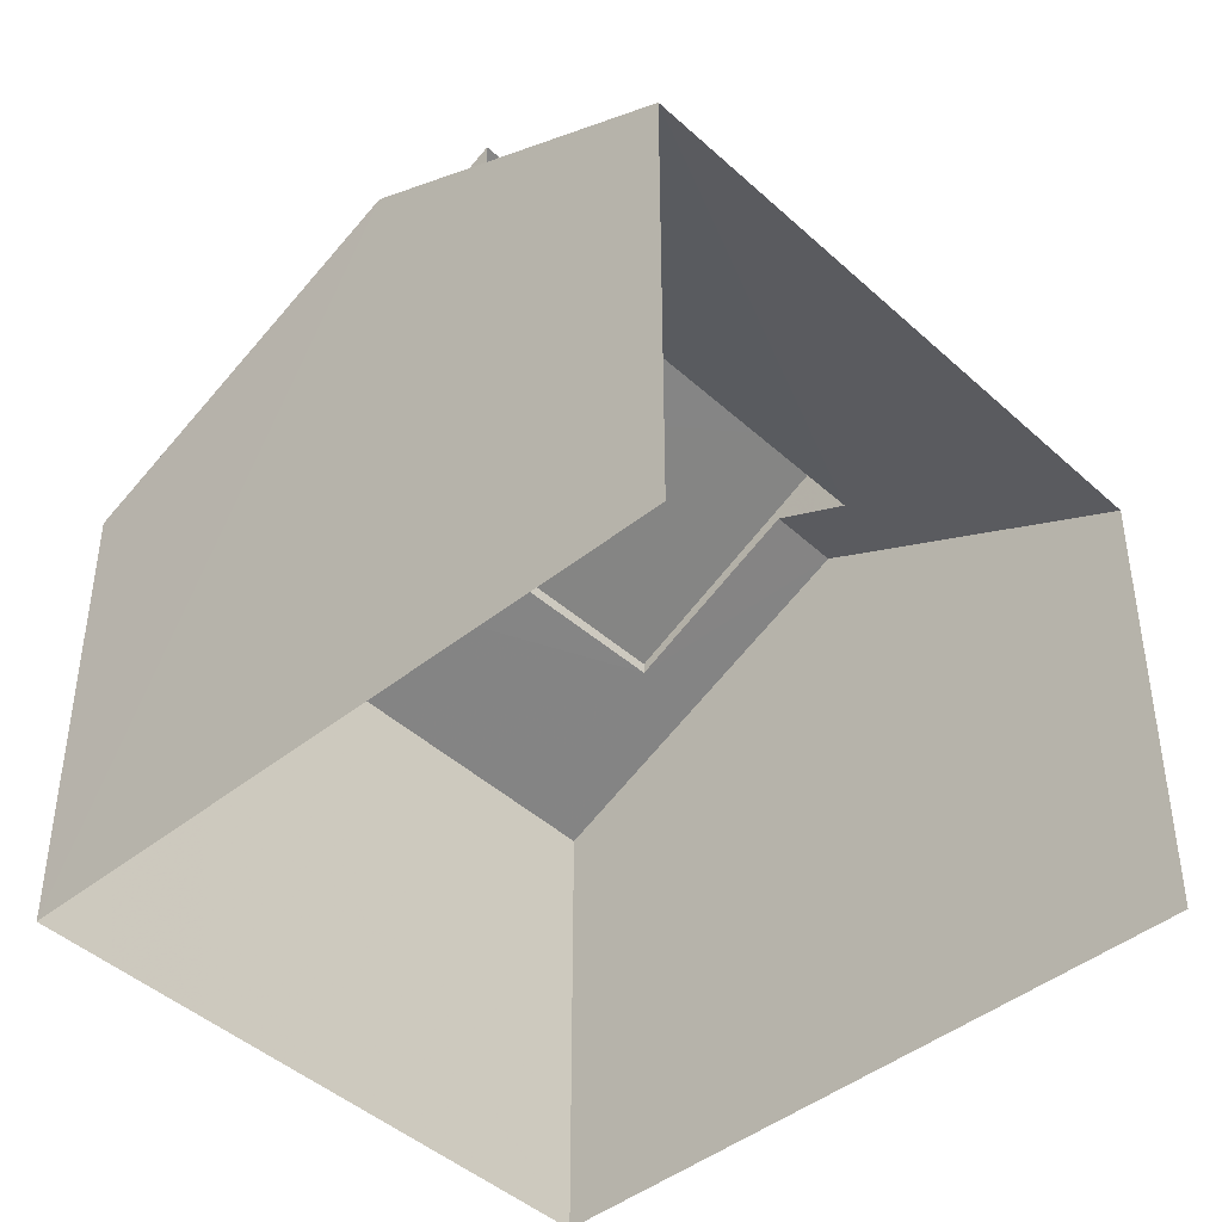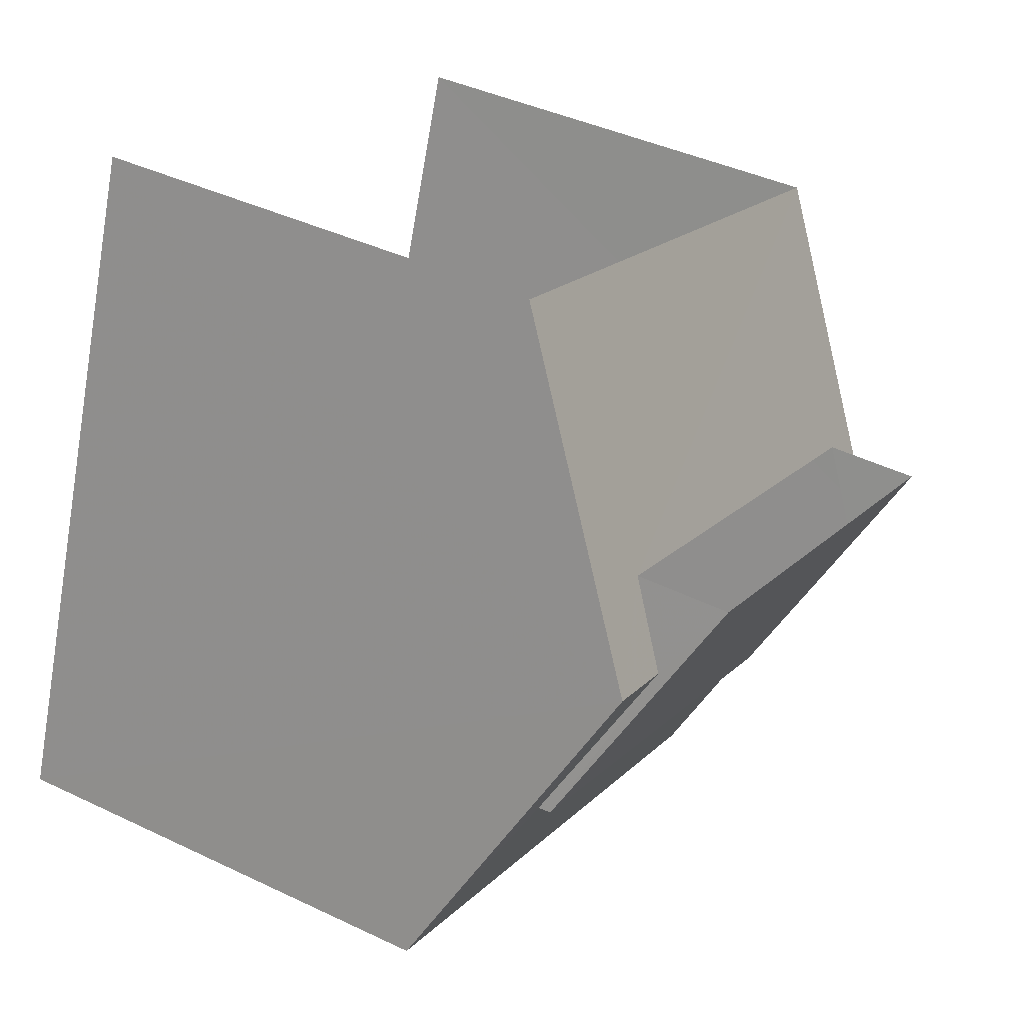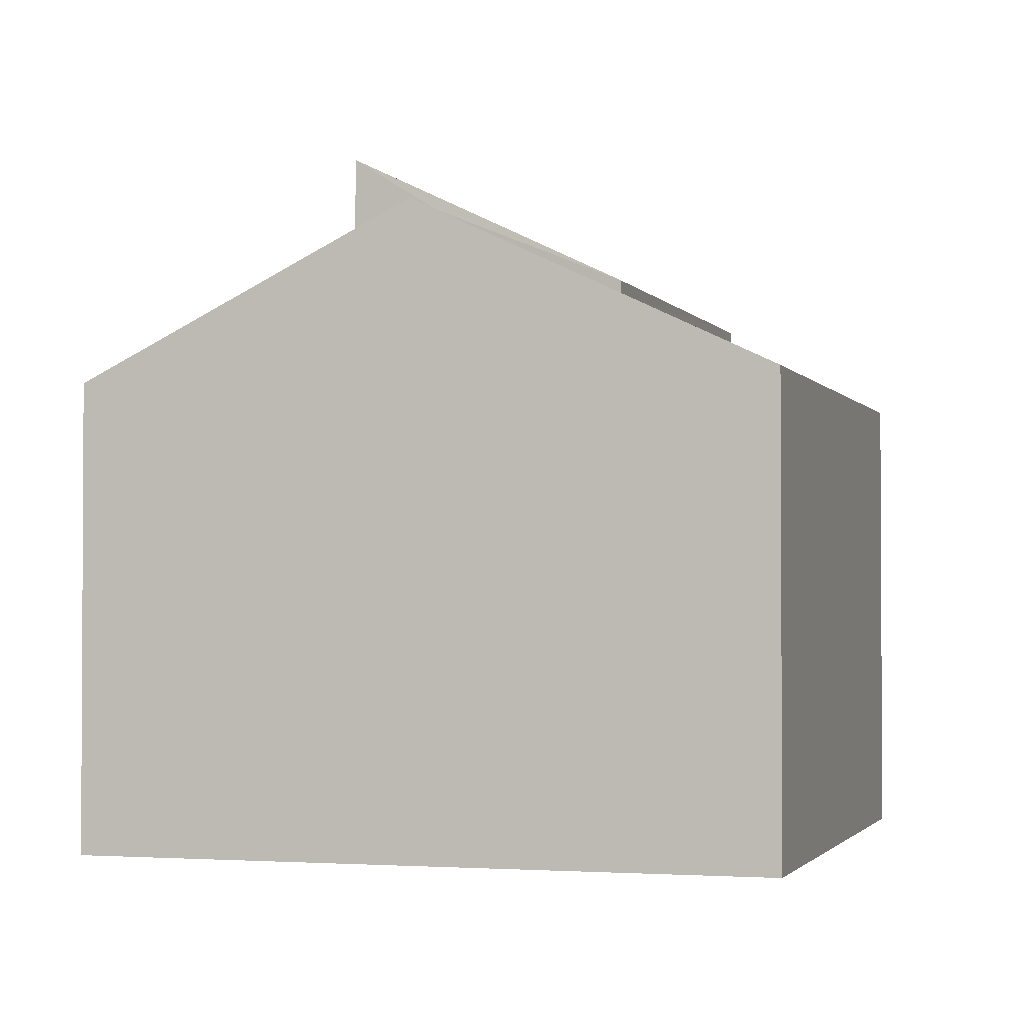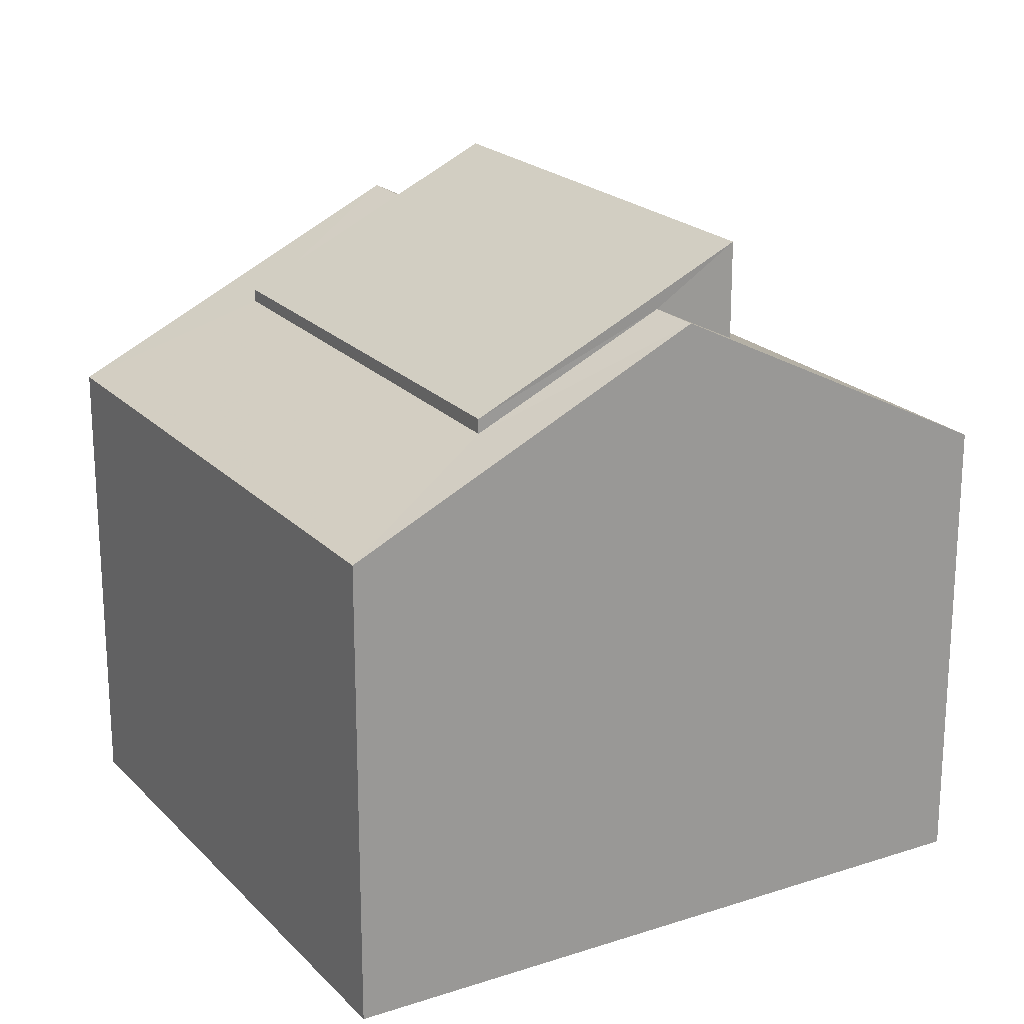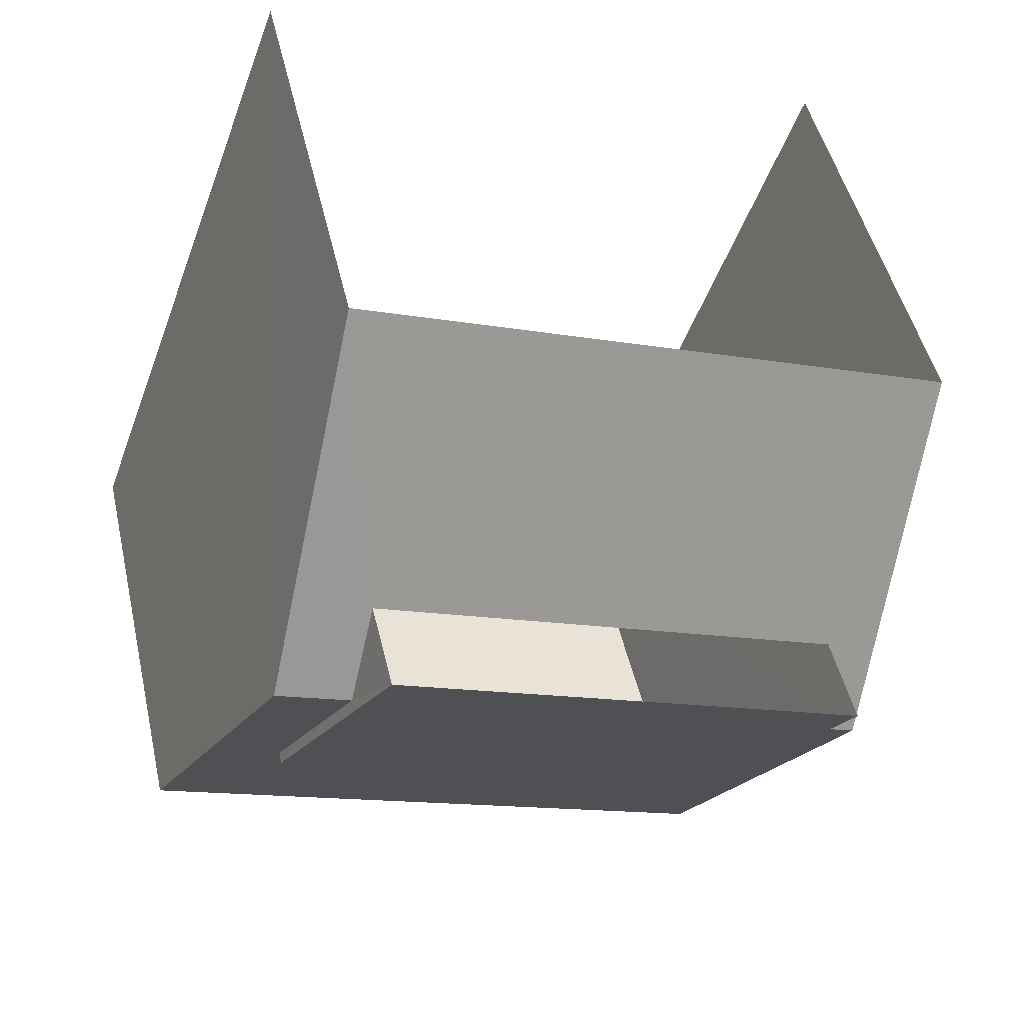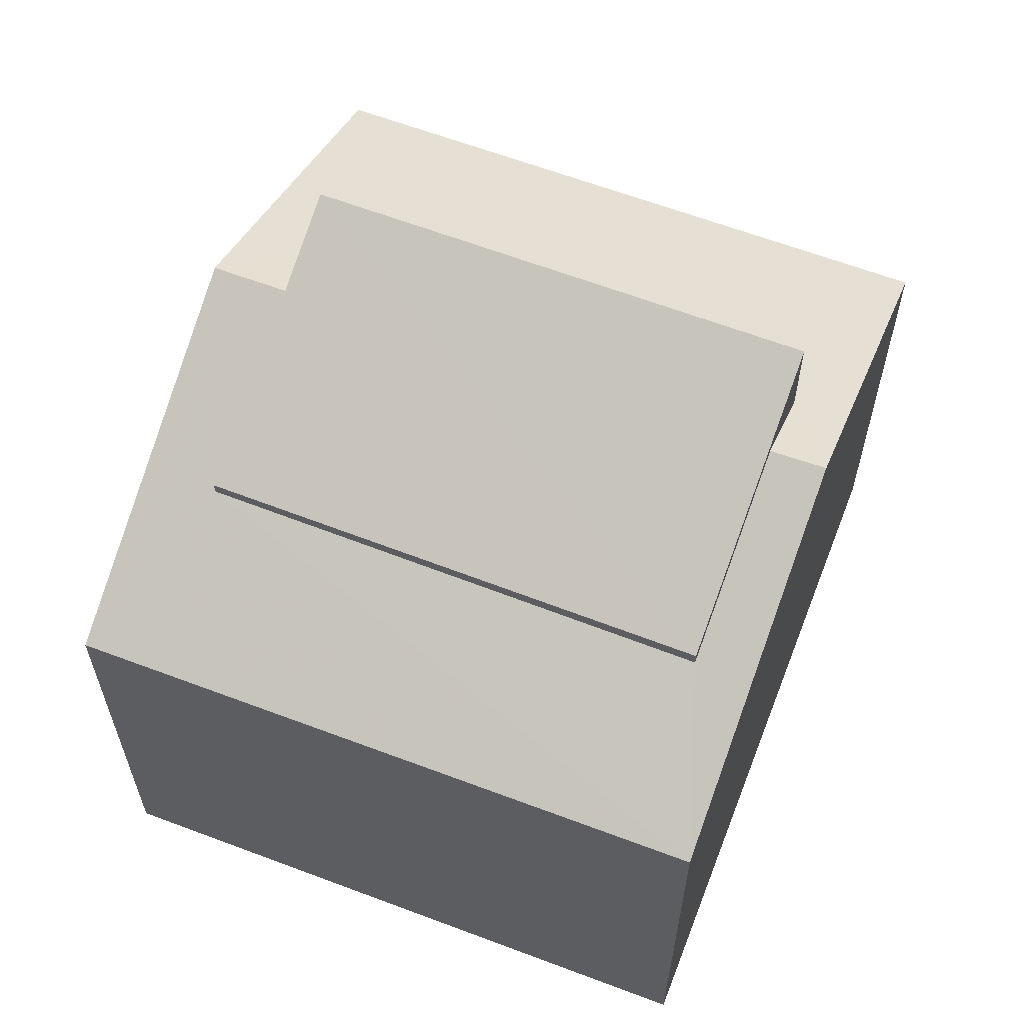
<metadata>
{"format":"obj","ext":"obj","renderer":"f3d","projection":"perspective","resolution":1024,"background":"white","views":[{"elev":-43.9,"azim":113.1,"up":"+Z"},{"elev":40.7,"azim":-59.6,"up":"+Y"},{"elev":-1.9,"azim":-93.5,"up":"+Z"},{"elev":20.9,"azim":39.6,"up":"+Z"},{"elev":46.8,"azim":-12.5,"up":"+Y"},{"elev":62.4,"azim":1.0,"up":"+Z"}]}
</metadata>
<code>
v -2.238e+05 -1.279e+05 15.66
v -2.238e+05 -1.279e+05 15.66
v -2.238e+05 -1.279e+05 15.66
v -2.238e+05 -1.279e+05 15.66
v -2.238e+05 -1.279e+05 21.81
v -2.238e+05 -1.279e+05 21.81
v -2.238e+05 -1.279e+05 22.86
v -2.238e+05 -1.279e+05 22.83
v -2.238e+05 -1.279e+05 24.04
v -2.238e+05 -1.279e+05 24.04
v -2.238e+05 -1.279e+05 24.04
v -2.238e+05 -1.279e+05 24.04
v -2.238e+05 -1.279e+05 23.49
v -2.238e+05 -1.279e+05 21.81
v -2.238e+05 -1.279e+05 21.81
v -2.238e+05 -1.279e+05 23.5
v -2.238e+05 -1.279e+05 24.75
v -2.238e+05 -1.279e+05 23.03
v -2.238e+05 -1.279e+05 23.02
v -2.238e+05 -1.279e+05 24.76
f 1 2 3
f 1 4 2
f 16 17 20
f 16 13 17
f 15 3 2
f 14 15 2
f 5 6 7
f 8 6 9
f 10 5 7
f 8 9 11
f 10 7 12
f 7 6 8
f 10 13 14
f 14 13 15
f 15 16 9
f 13 10 12
f 9 16 11
f 13 16 15
f 17 18 19
f 20 17 19
f 6 1 9
f 1 3 9
f 3 15 9
f 12 18 17
f 17 13 12
f 7 18 12
f 14 2 10
f 2 4 10
f 4 5 10
f 6 4 1
f 6 5 4
f 7 19 18
f 7 8 19
f 19 11 20
f 20 11 16
f 8 11 19

</code>
